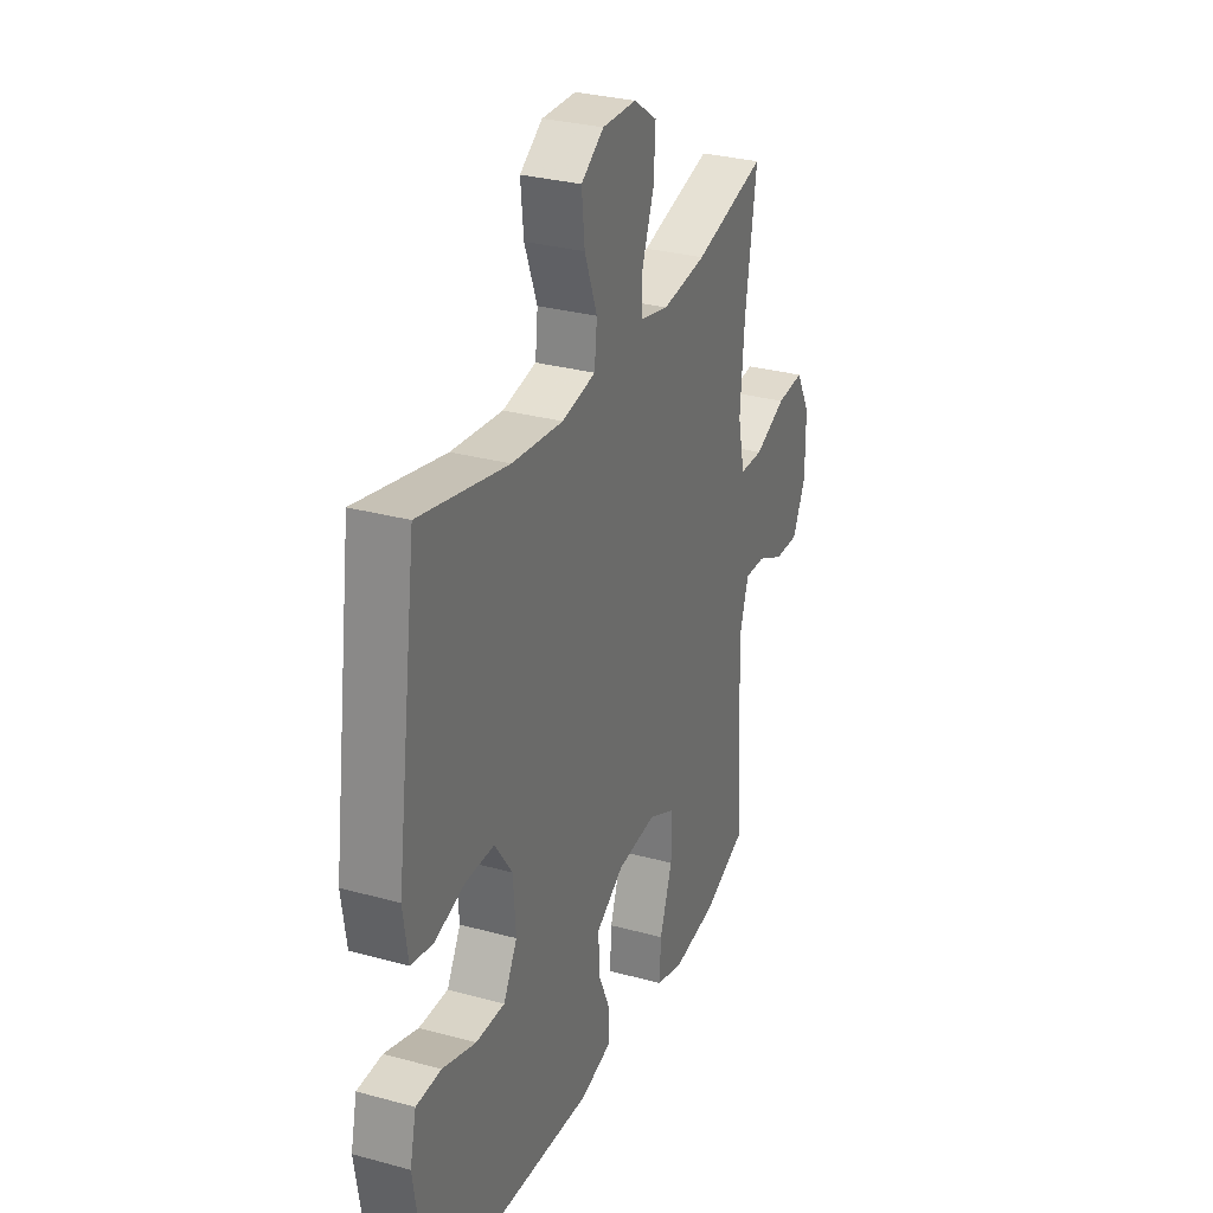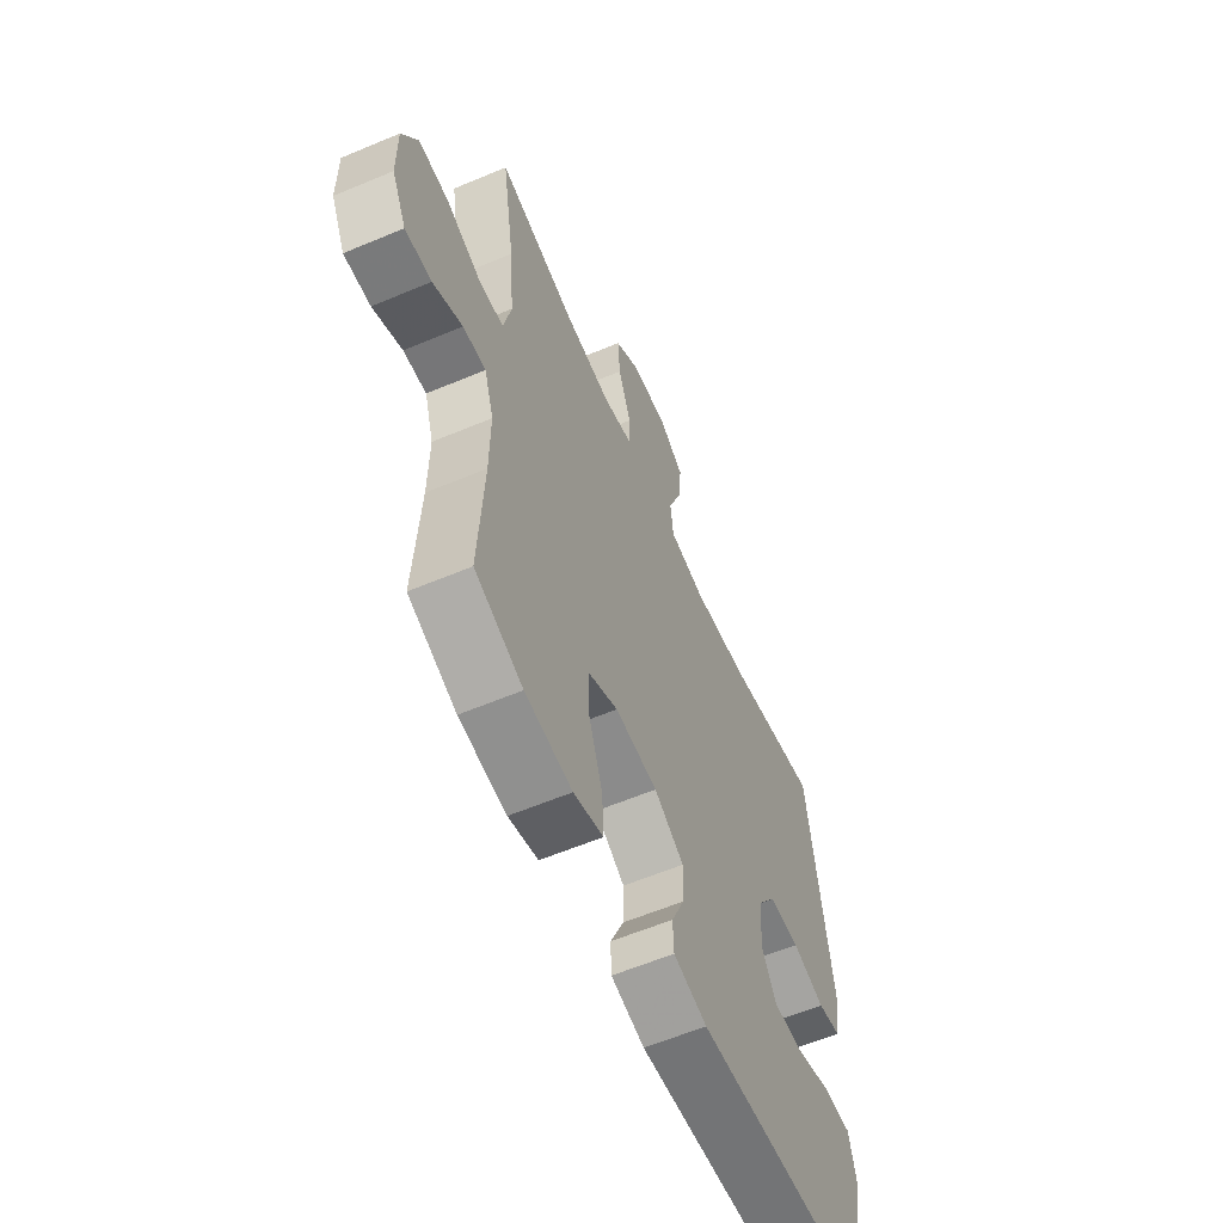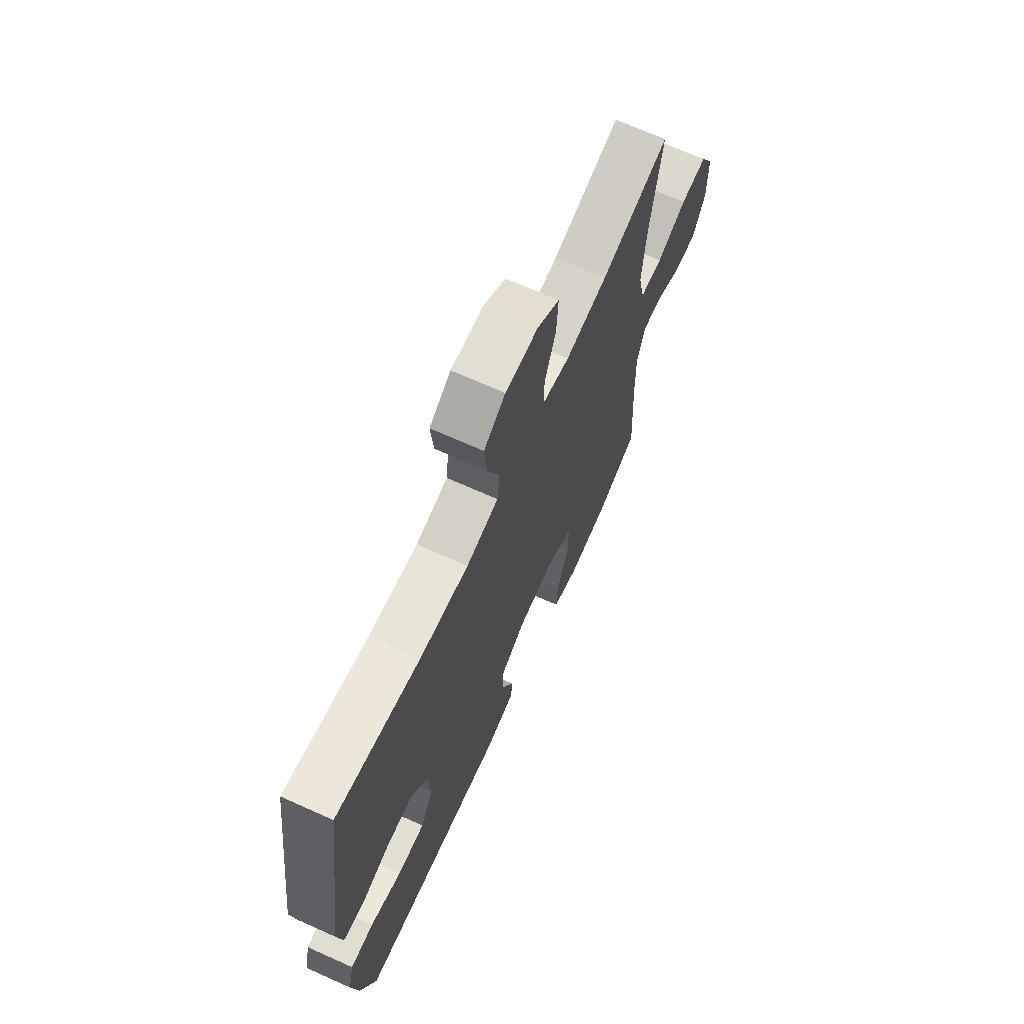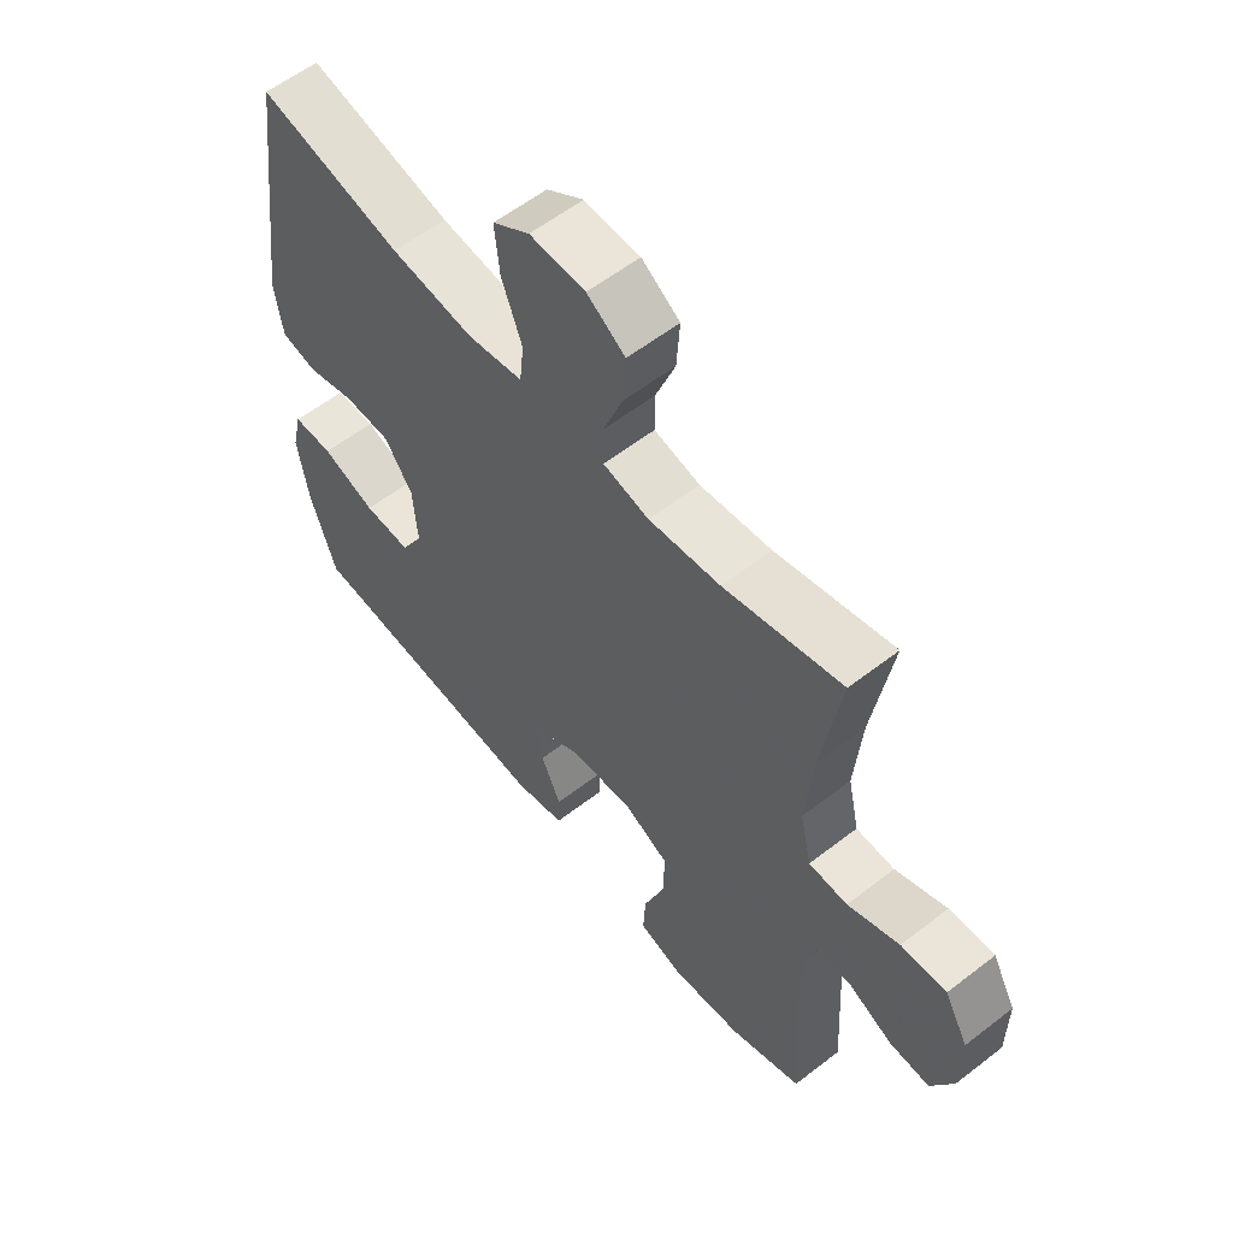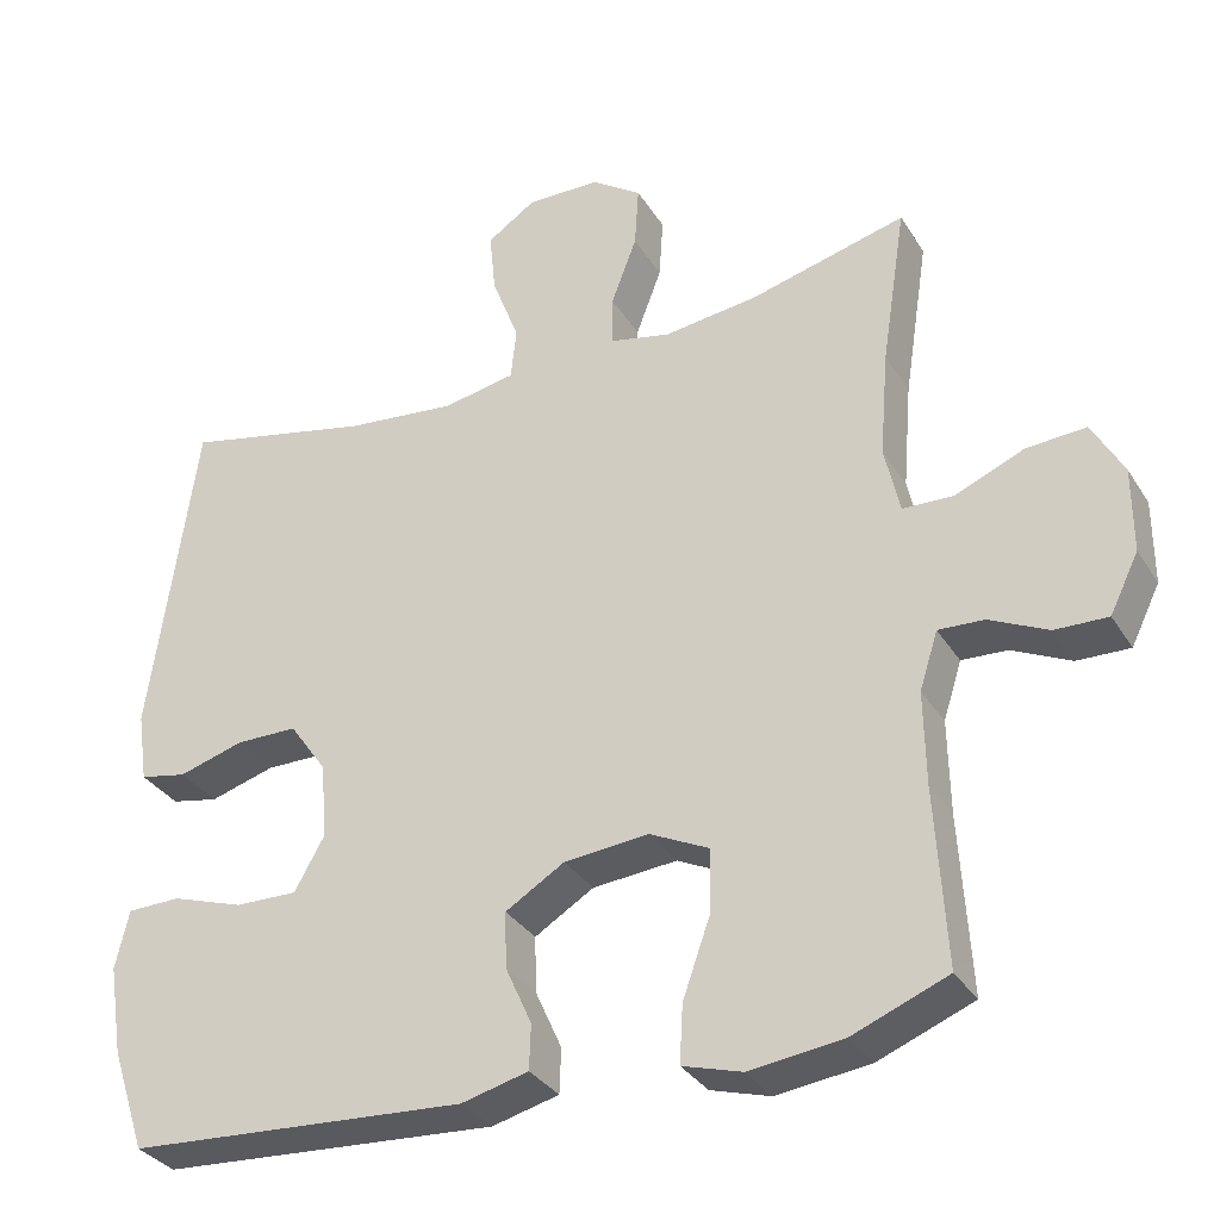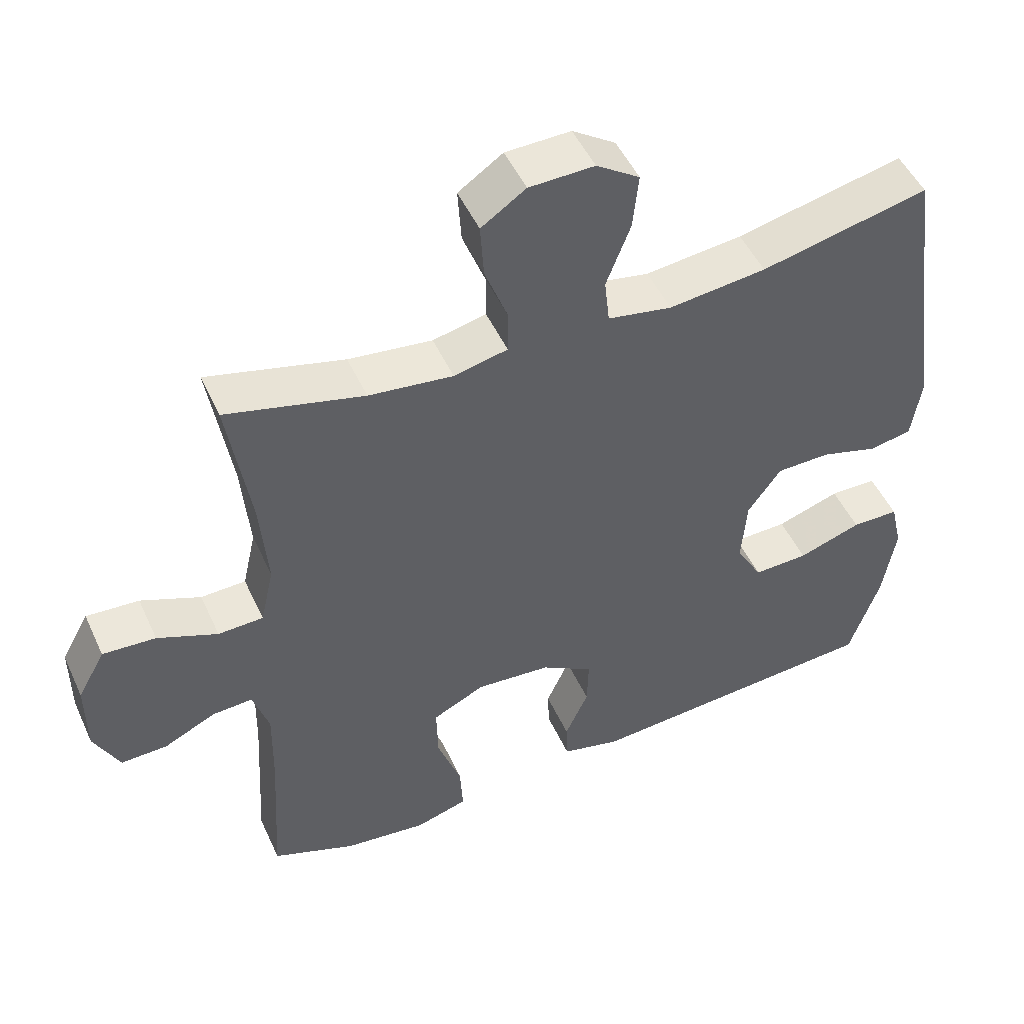
<metadata>
{"format":"obj","ext":"obj","renderer":"f3d","projection":"perspective","resolution":1024,"background":"white","views":[{"elev":30.0,"azim":111.8,"up":"+Z"},{"elev":-59.6,"azim":-66.6,"up":"+Z"},{"elev":68.7,"azim":114.2,"up":"+Z"},{"elev":58.3,"azim":-128.7,"up":"+Z"},{"elev":-32.9,"azim":-152.8,"up":"+Z"},{"elev":49.6,"azim":-24.1,"up":"+Z"}]}
</metadata>
<code>
v -0.5 0.07 0.5
v -0.306 0.07 0.45
v -0.187 0.07 0.435
v -0.111 0.07 0.452
v -0.111 0.07 0.515
v -0.143 0.07 0.6
v -0.148 0.07 0.678
v -0.085 0.07 0.721
v 0.007 0.07 0.723
v 0.068 0.07 0.682
v 0.06 0.07 0.603
v 0.026 0.07 0.514
v 0.033 0.07 0.449
v 0.124 0.07 0.432
v 0.262 0.07 0.447
v 0.5 0.07 0.5
v 0.557 0.07 0.089
v 0.544 0.07 0.001
v 0.485 0.07 -0.011
v 0.403 0.07 0.013
v 0.326 0.07 0.012
v 0.279 0.07 -0.055
v 0.272 0.07 -0.15
v 0.309 0.07 -0.216
v 0.387 0.07 -0.214
v 0.477 0.07 -0.184
v 0.544 0.07 -0.185
v 0.561 0.07 -0.258
v 0.543 0.07 -0.371
v 0.5 0.07 -0.5
v 0.075 0.07 -0.529
v -0.009 0.07 -0.508
v -0.011 0.07 -0.452
v 0.022 0.07 -0.378
v 0.024 0.07 -0.308
v -0.05 0.07 -0.263
v -0.156 0.07 -0.254
v -0.23 0.07 -0.29
v -0.228 0.07 -0.371
v -0.194 0.07 -0.467
v -0.19 0.07 -0.539
v -0.264 0.07 -0.561
v -0.381 0.07 -0.547
v -0.5 0.07 -0.5
v -0.487 0.07 -0.278
v -0.485 0.07 -0.161
v -0.508 0.07 -0.089
v -0.565 0.07 -0.092
v -0.638 0.07 -0.127
v -0.704 0.07 -0.129
v -0.74 0.07 -0.056
v -0.74 0.07 0.05
v -0.701 0.07 0.121
v -0.626 0.07 0.116
v -0.541 0.07 0.08
v -0.477 0.07 0.082
v -0.458 0.07 0.167
v -0.469 0.07 0.3
v -0.5 0 0.5
v -0.306 0 0.45
v -0.187 0 0.435
v -0.111 0 0.452
v -0.111 0 0.515
v -0.143 0 0.6
v -0.148 0 0.678
v -0.085 0 0.721
v 0.007 0 0.723
v 0.068 0 0.682
v 0.06 0 0.603
v 0.026 0 0.514
v 0.033 0 0.449
v 0.124 0 0.432
v 0.262 0 0.447
v 0.5 0 0.5
v 0.557 0 0.089
v 0.544 0 0.001
v 0.485 0 -0.011
v 0.403 0 0.013
v 0.326 0 0.012
v 0.279 0 -0.055
v 0.272 0 -0.15
v 0.309 0 -0.216
v 0.387 0 -0.214
v 0.477 0 -0.184
v 0.544 0 -0.185
v 0.561 0 -0.258
v 0.543 0 -0.371
v 0.5 0 -0.5
v 0.075 0 -0.529
v -0.009 0 -0.508
v -0.011 0 -0.452
v 0.022 0 -0.378
v 0.024 0 -0.308
v -0.05 0 -0.263
v -0.156 0 -0.254
v -0.23 0 -0.29
v -0.228 0 -0.371
v -0.194 0 -0.467
v -0.19 0 -0.539
v -0.264 0 -0.561
v -0.381 0 -0.547
v -0.5 0 -0.5
v -0.487 0 -0.278
v -0.485 0 -0.161
v -0.508 0 -0.089
v -0.565 0 -0.092
v -0.638 0 -0.127
v -0.704 0 -0.129
v -0.74 0 -0.056
v -0.74 0 0.05
v -0.701 0 0.121
v -0.626 0 0.116
v -0.541 0 0.08
v -0.477 0 0.082
v -0.458 0 0.167
v -0.469 0 0.3
f 52 53 54 55
f 52 55 56
f 51 52 56
f 48 49 50 51
f 47 48 51 56
f 46 47 56 57
f 42 43 44 45
f 42 45 46 57
f 39 40 41 42
f 38 39 42 57
f 31 32 33 34
f 31 34 35
f 30 31 35
f 29 30 35 36
f 25 26 27 28
f 24 25 28 29
f 17 18 19 20
f 15 16 17 20
f 14 15 20 21
f 13 14 21 22
f 9 10 11 12
f 7 8 9 12
f 5 6 7 12
f 4 5 12 13
f 3 4 13 22
f 58 1 2
f 37 38 57 58
f 36 37 58 2
f 24 29 36
f 23 24 36 2
f 2 3 22 23
f 113 112 111 110
f 114 113 110
f 114 110 109
f 109 108 107 106
f 114 109 106 105
f 115 114 105 104
f 103 102 101 100
f 115 104 103 100
f 100 99 98 97
f 115 100 97 96
f 92 91 90 89
f 93 92 89
f 93 89 88
f 94 93 88 87
f 86 85 84 83
f 87 86 83 82
f 78 77 76 75
f 78 75 74 73
f 79 78 73 72
f 80 79 72 71
f 70 69 68 67
f 70 67 66 65
f 70 65 64 63
f 71 70 63 62
f 80 71 62 61
f 60 59 116
f 116 115 96 95
f 60 116 95 94
f 94 87 82
f 60 94 82 81
f 81 80 61 60
f 1 59 60 2
f 2 60 61 3
f 3 61 62 4
f 4 62 63 5
f 5 63 64 6
f 6 64 65 7
f 7 65 66 8
f 8 66 67 9
f 9 67 68 10
f 10 68 69 11
f 11 69 70 12
f 12 70 71 13
f 13 71 72 14
f 14 72 73 15
f 15 73 74 16
f 16 74 75 17
f 17 75 76 18
f 18 76 77 19
f 19 77 78 20
f 20 78 79 21
f 21 79 80 22
f 22 80 81 23
f 23 81 82 24
f 24 82 83 25
f 25 83 84 26
f 26 84 85 27
f 27 85 86 28
f 28 86 87 29
f 29 87 88 30
f 30 88 89 31
f 31 89 90 32
f 32 90 91 33
f 33 91 92 34
f 34 92 93 35
f 35 93 94 36
f 36 94 95 37
f 37 95 96 38
f 38 96 97 39
f 39 97 98 40
f 40 98 99 41
f 41 99 100 42
f 42 100 101 43
f 43 101 102 44
f 44 102 103 45
f 45 103 104 46
f 46 104 105 47
f 47 105 106 48
f 48 106 107 49
f 49 107 108 50
f 50 108 109 51
f 51 109 110 52
f 52 110 111 53
f 53 111 112 54
f 54 112 113 55
f 55 113 114 56
f 56 114 115 57
f 57 115 116 58
f 58 116 59 1

</code>
